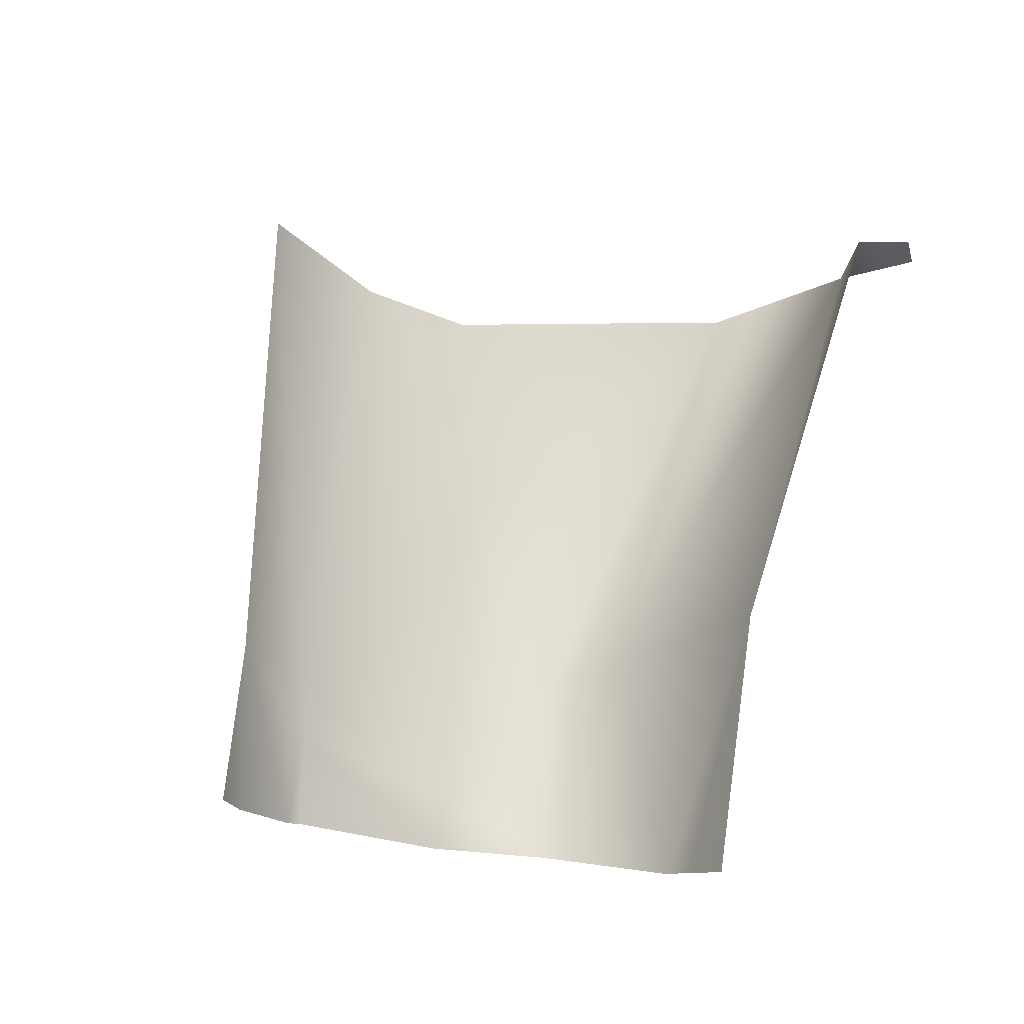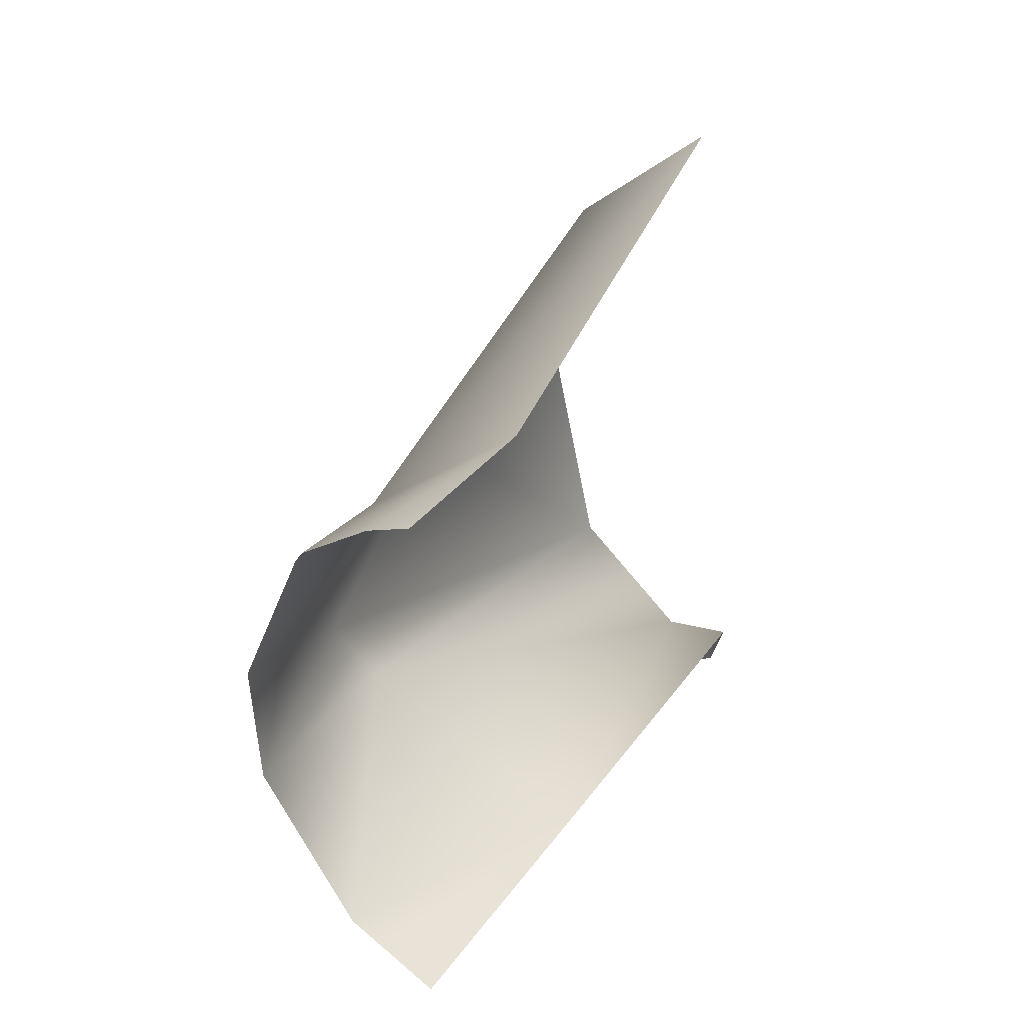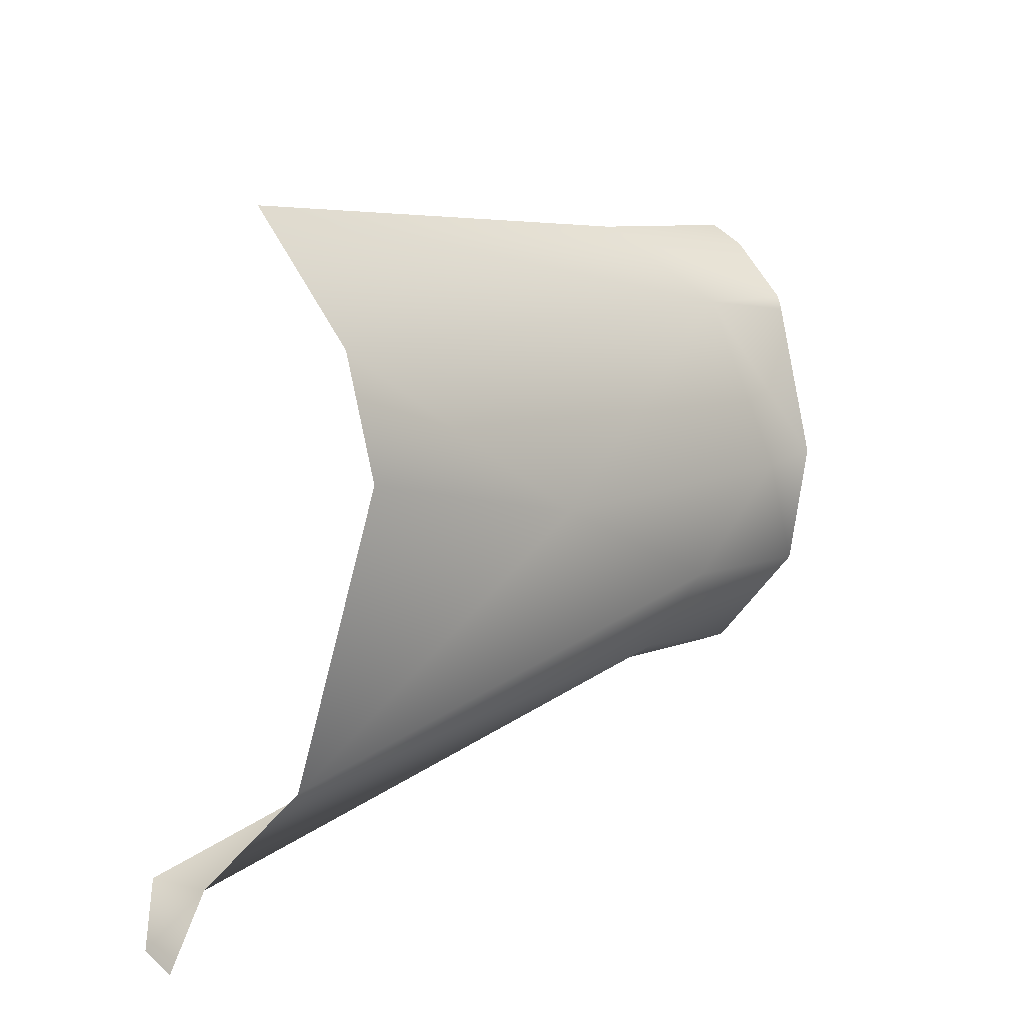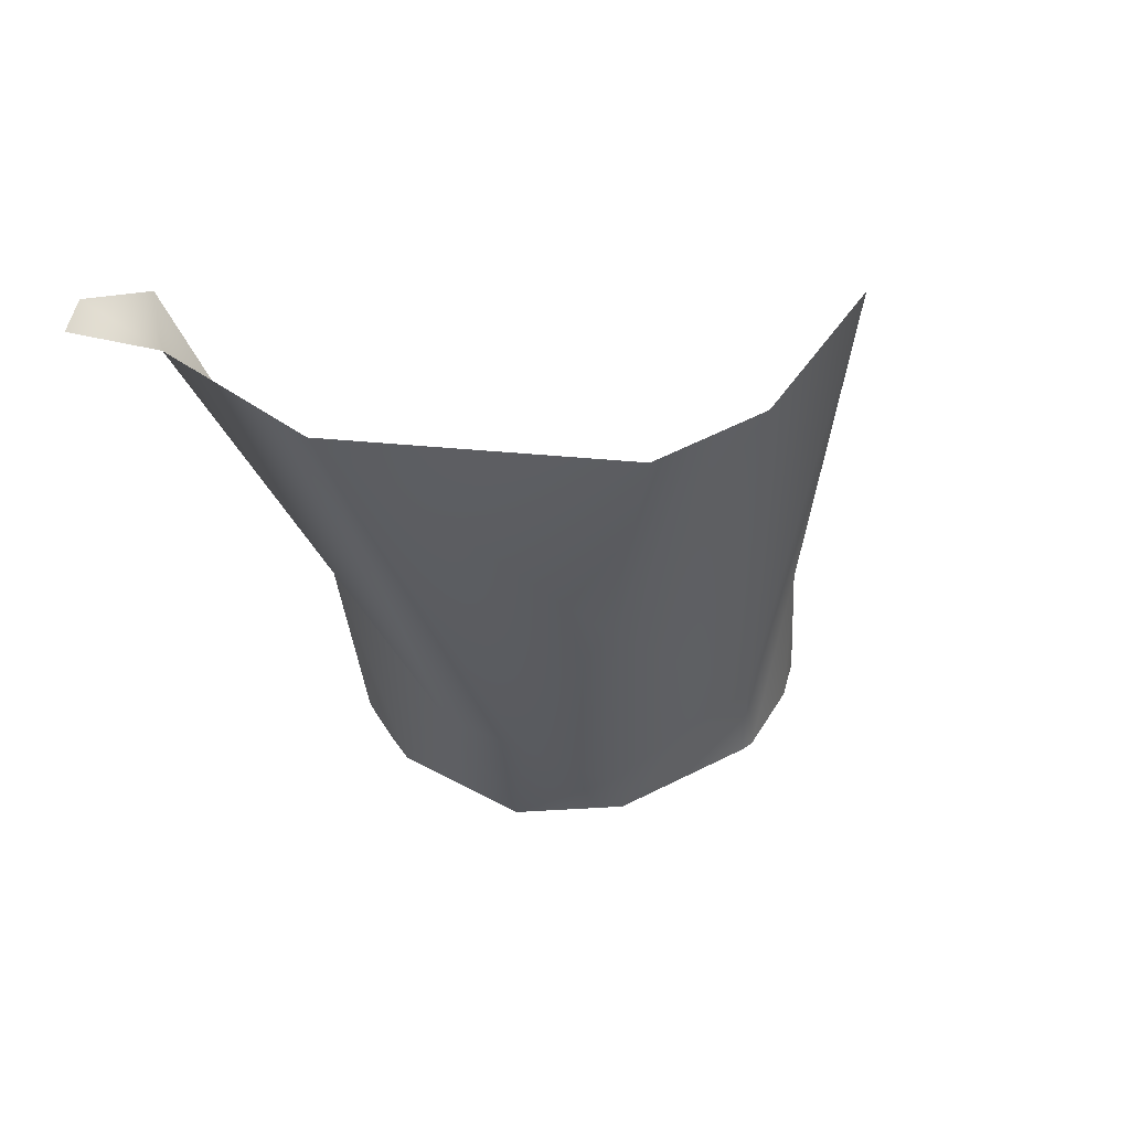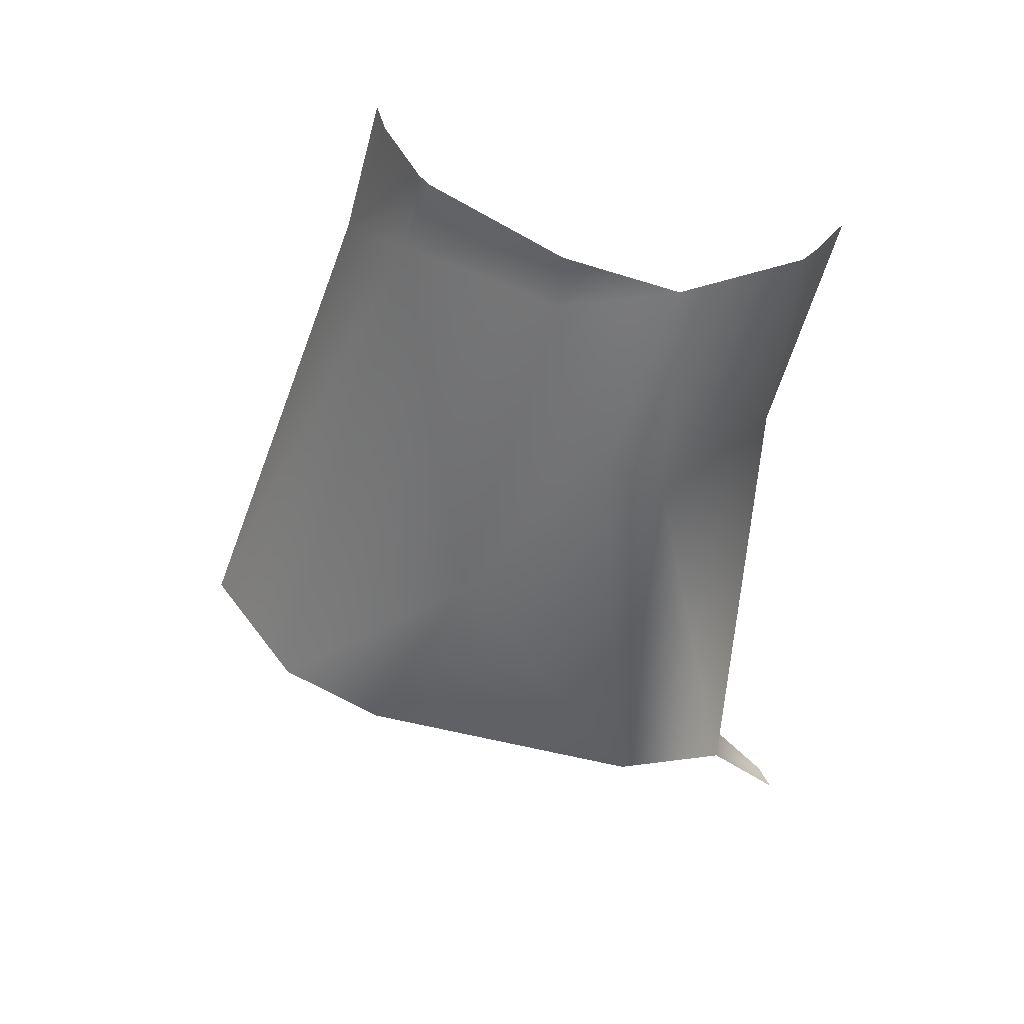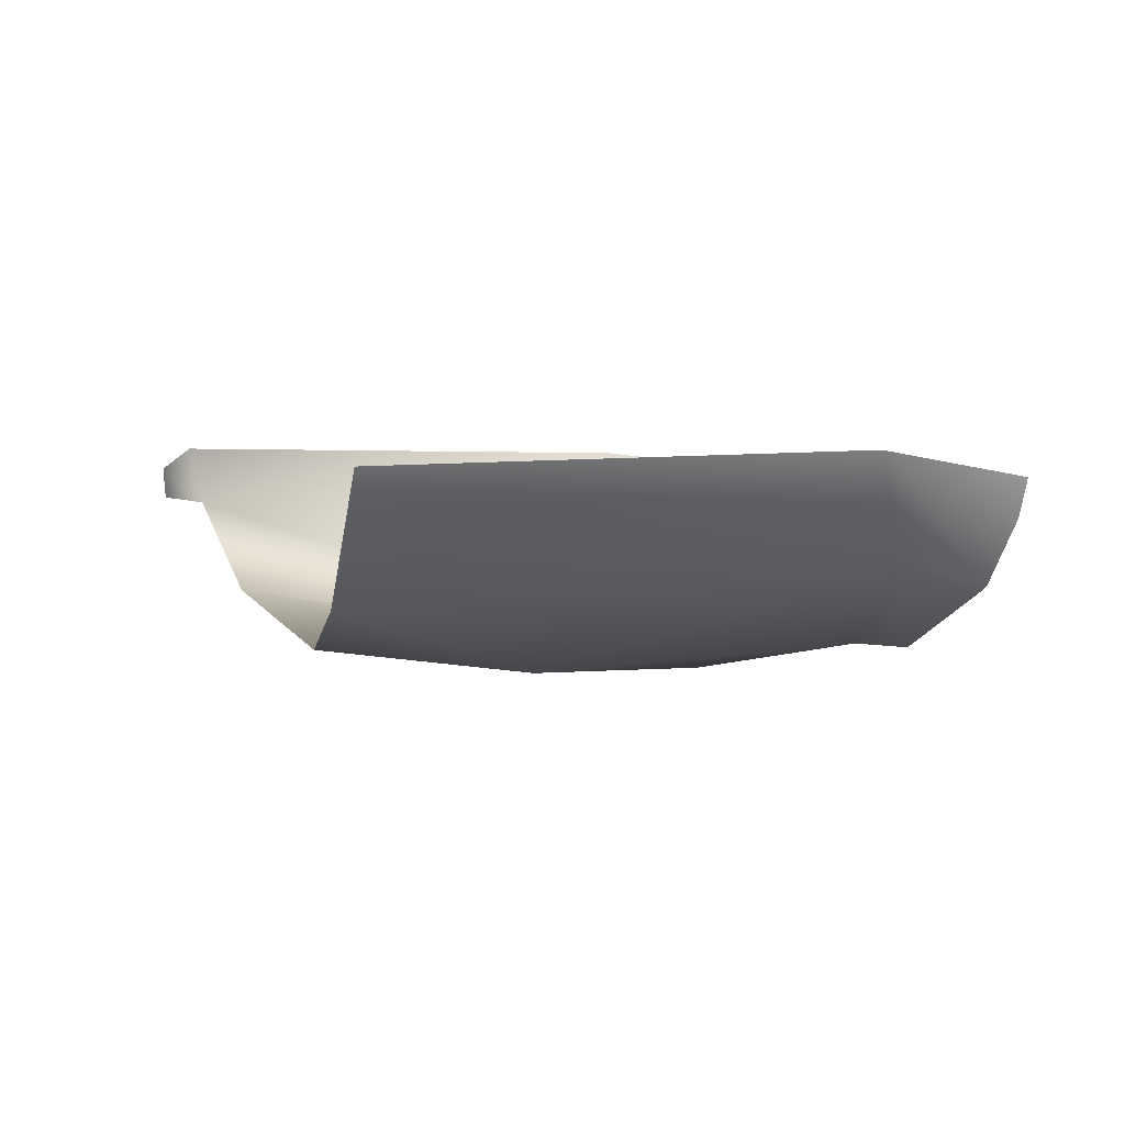
<metadata>
{"format":"obj","ext":"obj","renderer":"f3d","projection":"perspective","resolution":1024,"background":"white","views":[{"elev":64.8,"azim":108.4,"up":"+Y"},{"elev":21.6,"azim":112.8,"up":"+Z"},{"elev":27.9,"azim":-47.2,"up":"+Z"},{"elev":-31.9,"azim":-74.7,"up":"+Y"},{"elev":-55.8,"azim":87.4,"up":"+Y"},{"elev":6.0,"azim":-4.7,"up":"+Y"}]}
</metadata>
<code>
v 83.42 -7.463 -8.629
v 79.6 -5.692 -4.684
v 79.23 -6.685 -6.775
v 90.33 -5.263 -7.172
v 80.06 -3.067 -2.86
v 76.55 -4.571 -14.96
v 89.61 -2.995 -5.897
v 85.58 -3.537 -15.22
v 77.54 -6.229 -12.5
v 85.98 -7.479 -12.62
v 90.64 -7.401 -12.54
v 90.12 -7.181 -10.22
v 87.04 -7.812 -11.32
v 75.62 -4.559 -16.39
v 92.54 -3.549 -6.519
v 92.43 -4.337 -6.72
v 92.06 -5.687 -7.456
v 91.96 -5.862 -7.658
v 91.22 -7.284 -10.27
v 90.62 -5.734 -15.13
v 90.61 -5.142 -15.53
v 90.68 -4.183 -16.12
v 75.59 -3.896 -16.17
v 76.28 -3.395 -15.13
f 13 11 12
f 1 9 13
f 10 9 6
f 9 1 3
f 17 4 18
f 11 13 10
f 2 1 4
f 23 6 14
f 15 7 16
f 4 7 5
f 1 2 3
f 6 8 10
f 4 5 2
f 8 6 24
f 1 12 4
f 8 22 21
f 10 13 9
f 13 12 1
f 7 4 17
f 17 16 7
f 4 12 19
f 19 18 4
f 19 12 11
f 11 10 20
f 20 10 8
f 8 21 20
f 24 6 23

</code>
